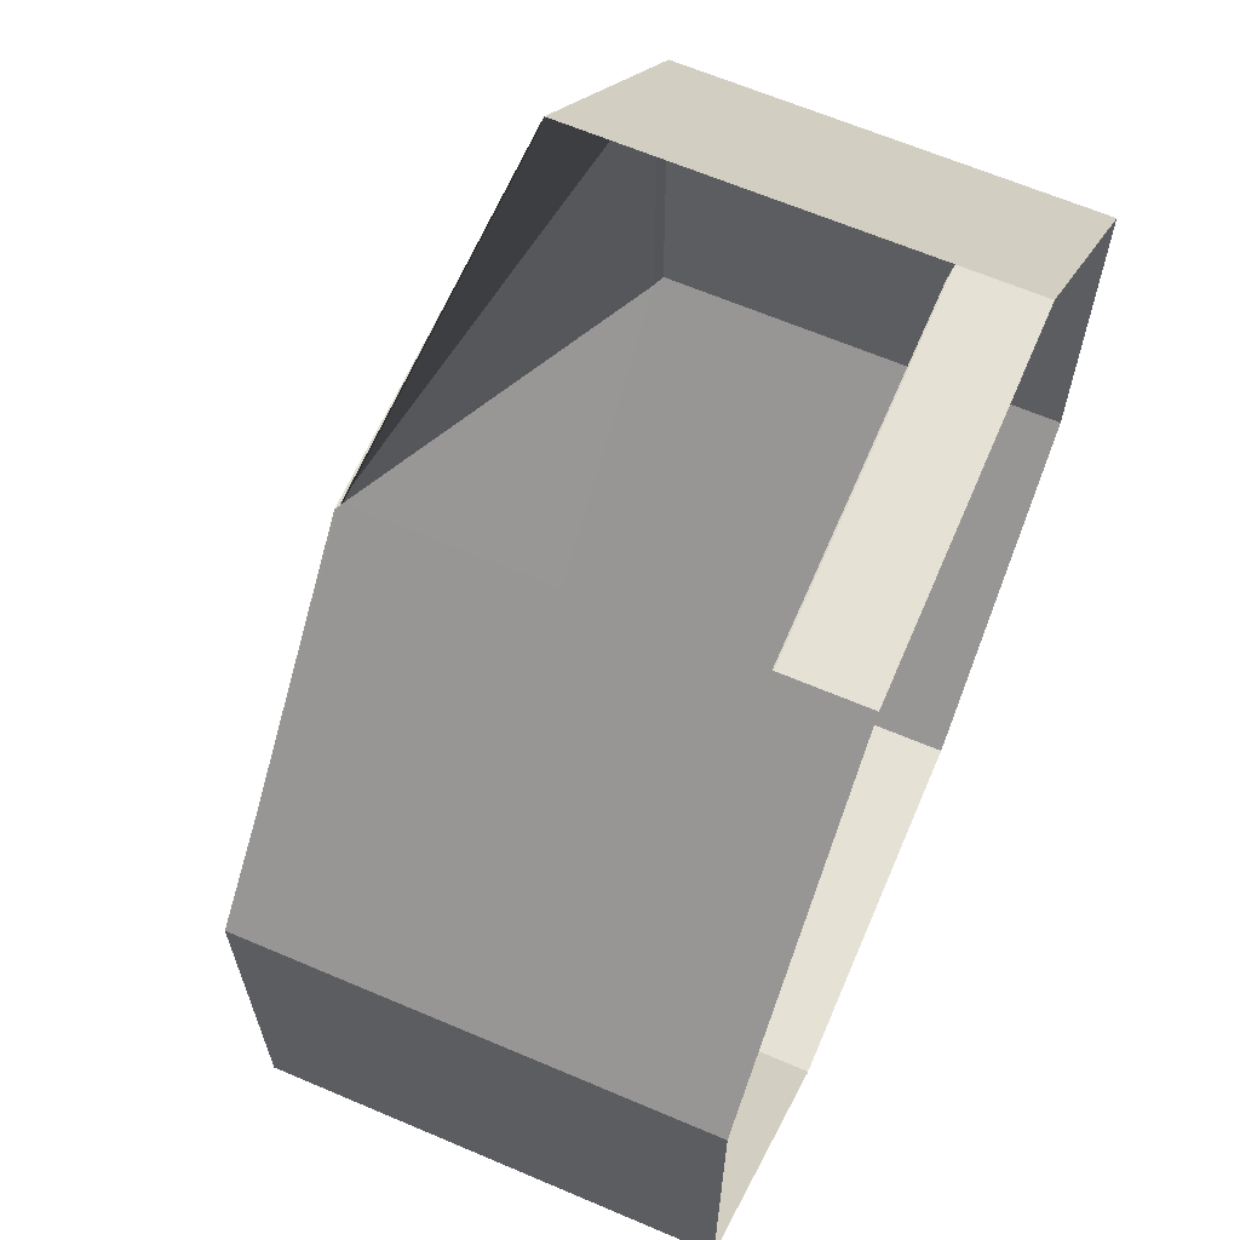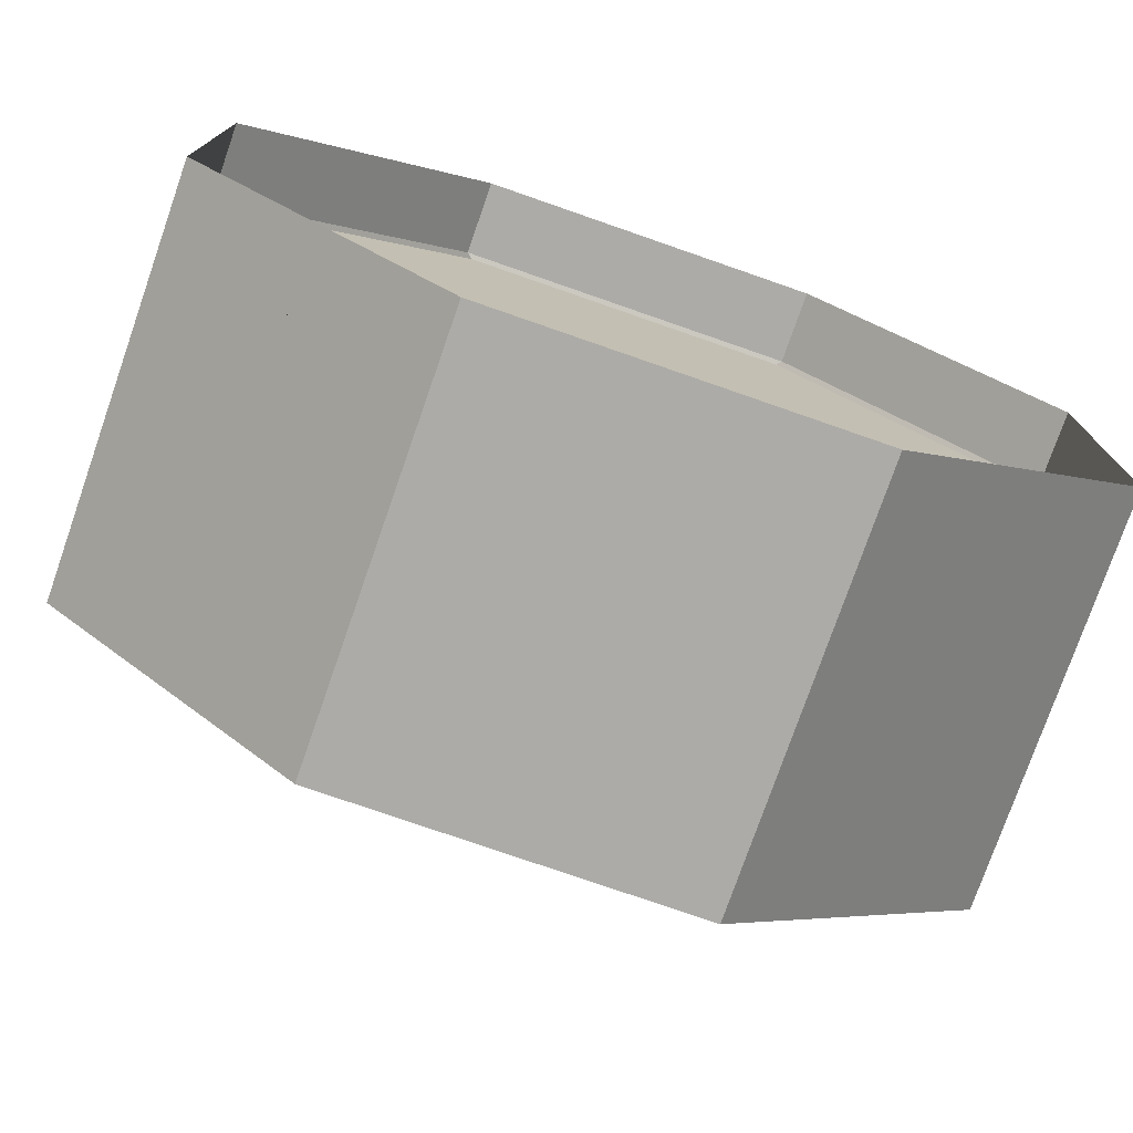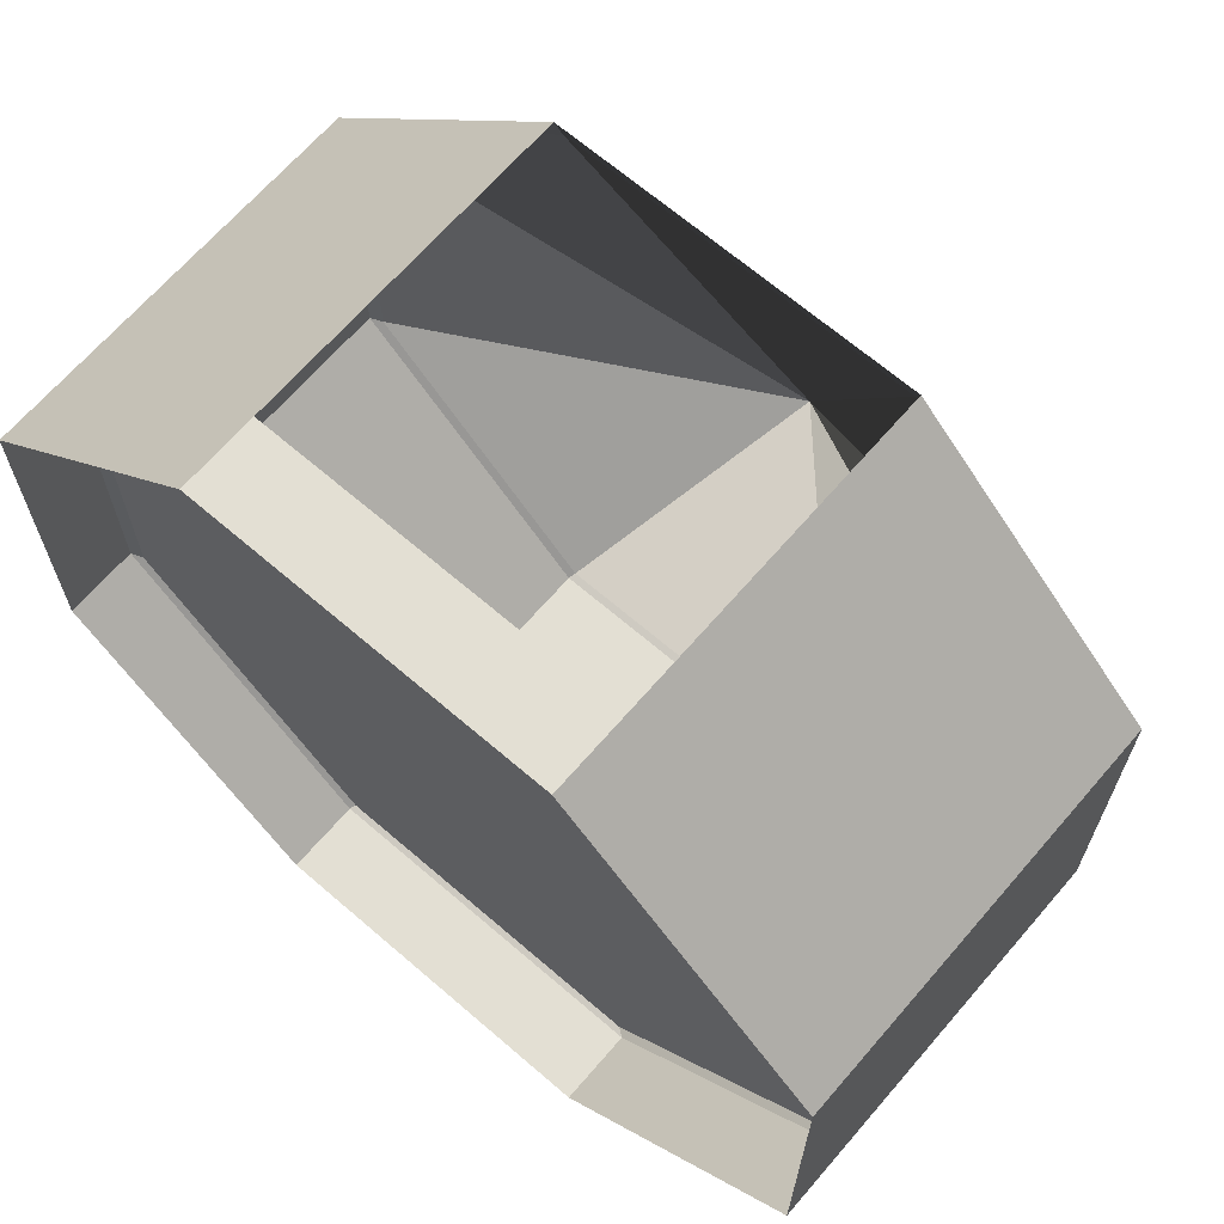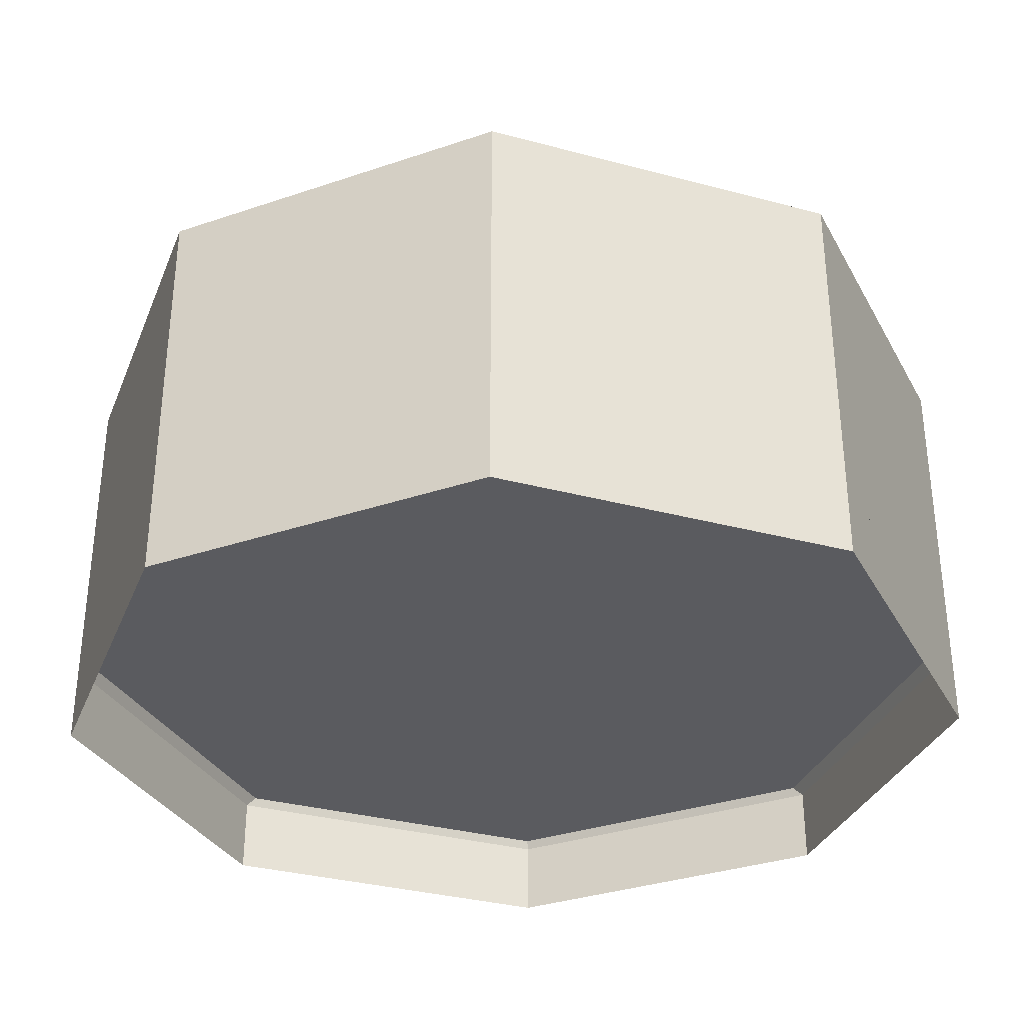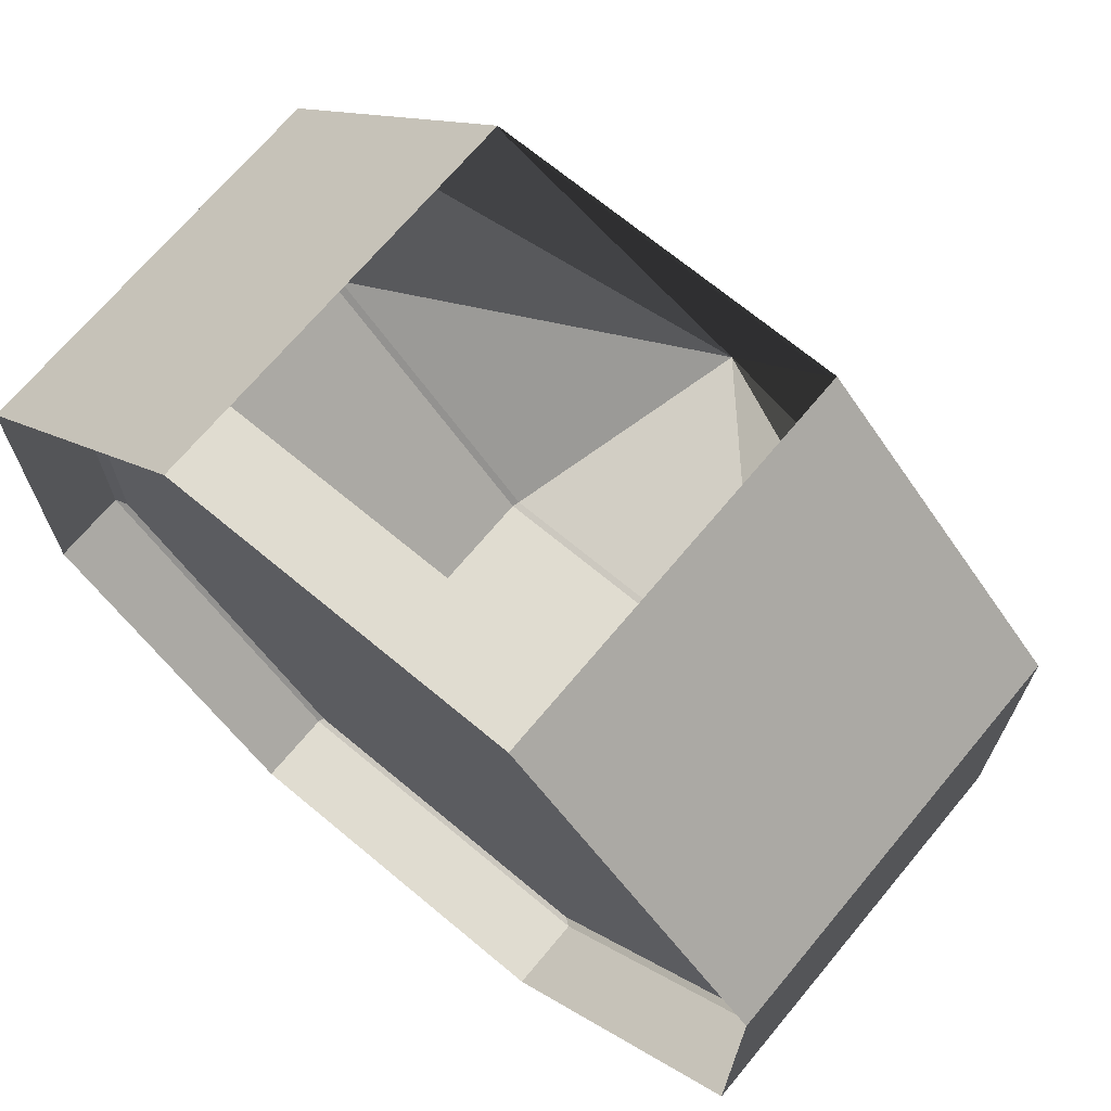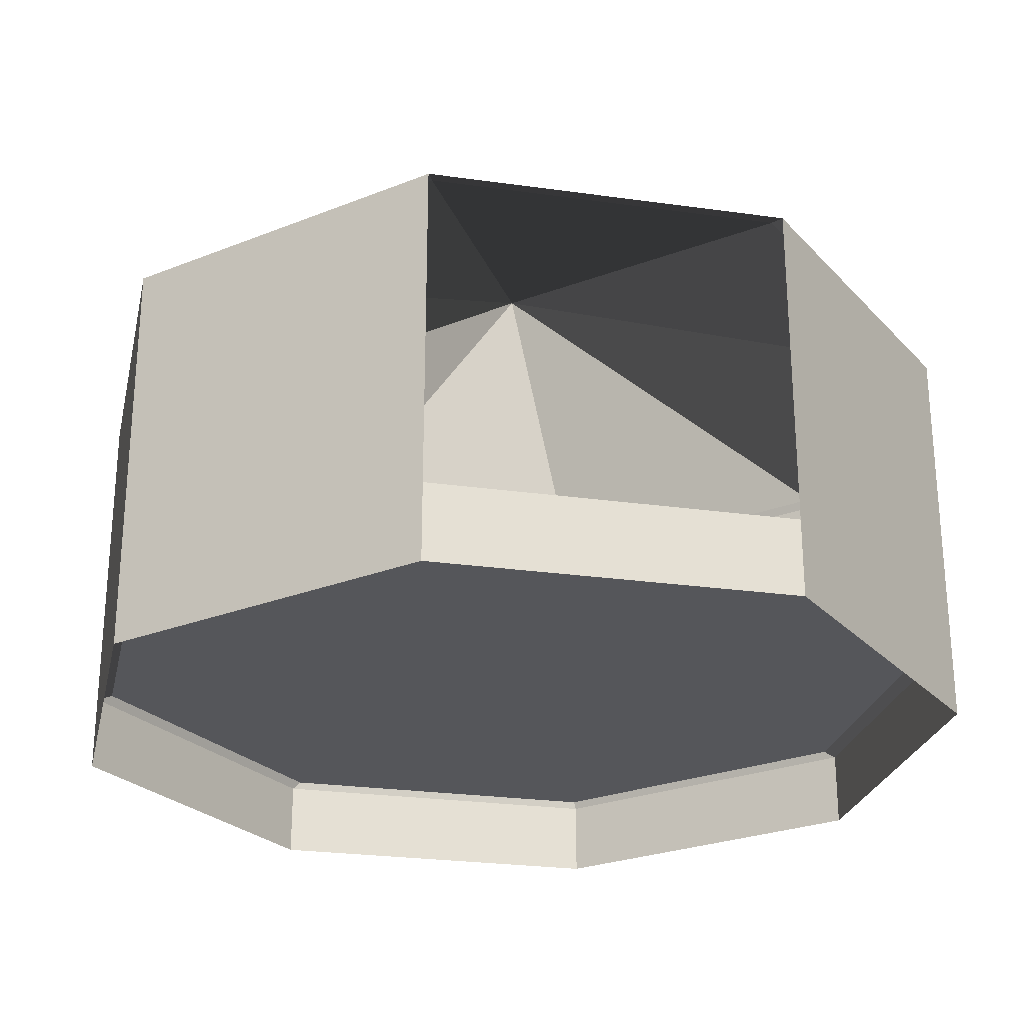
<metadata>
{"format":"obj","ext":"obj","renderer":"f3d","projection":"perspective","resolution":1024,"background":"white","views":[{"elev":65.0,"azim":-66.8,"up":"+Z"},{"elev":-76.4,"azim":-19.2,"up":"+Z"},{"elev":66.9,"azim":40.8,"up":"+Z"},{"elev":-33.4,"azim":-155.1,"up":"+Y"},{"elev":69.5,"azim":39.8,"up":"+Z"},{"elev":-25.8,"azim":-12.6,"up":"+Y"}]}
</metadata>
<code>
o RoomCylinder
g FloorCylinder
v -11.09 -3.092 -4.592
v -11.09 -1.092 -4.592
v -11.09 -3.092 4.592
v -11.09 -1.092 4.592
v -4.592 -3.092 11.09
v -4.592 -1.092 11.09
v 4.592 -3.092 11.09
v 4.592 -1.092 11.09
v 11.09 -3.092 4.592
v 11.09 -1.092 4.592
v 11.09 -3.092 -4.592
v 11.09 -1.092 -4.592
v 4.592 -3.092 -11.09
v 4.592 -1.092 -11.09
v -4.592 -3.092 -11.09
v -4.592 -1.092 -11.09
v -10.69 -1.008 -4.43
v -10.69 -1.008 4.43
v -4.43 -1.008 10.69
v 4.43 -1.008 10.69
v 10.69 -1.008 4.43
v 10.69 -1.008 -4.43
v 4.43 -1.008 -10.69
v -4.43 -1.008 -10.69
v 0 -1.008 0
f 18 25 17
f 19 25 18
f 20 25 19
f 21 25 20
f 22 25 21
f 23 25 22
f 24 25 23
f 17 25 24
f 4 2 1
f 1 3 4
f 8 6 5
f 5 7 8
f 10 8 7
f 7 9 10
f 12 10 9
f 9 11 12
f 14 12 11
f 11 13 14
f 16 14 13
f 13 15 16
f 2 16 15
f 15 1 2
f 18 17 2
f 2 4 18
f 19 18 4
f 4 6 19
f 20 19 6
f 6 8 20
f 21 20 8
f 8 10 21
f 22 21 10
f 10 12 22
f 23 22 12
f 12 14 23
f 24 23 14
f 14 16 24
f 17 24 16
f 16 2 17
f 4 3 5
f 5 6 4
g DomeCylinder
v -11.09 -3.092 -4.592
v -11.09 7.429 -4.592
v -11.09 -3.092 4.592
v -11.09 7.429 4.592
v 4.592 -3.092 11.09
v 4.592 7.429 11.09
v 11.09 -3.092 4.592
v 11.09 7.429 4.592
v 11.09 -3.092 -4.592
v 11.09 7.429 -4.592
v 4.592 -3.092 -11.09
v 4.592 7.429 -11.09
v -4.592 -3.092 -11.09
v -4.592 7.429 -11.09
v -10.69 7.513 -4.43
v -10.69 7.513 4.43
v -4.592 7.429 11.09
v -4.43 7.513 10.69
v 4.43 7.513 10.69
v 10.69 7.513 4.43
v 10.69 7.513 -4.43
v 4.43 7.513 -10.69
v -4.43 7.513 -10.69
v 0 10.8 0
v -4.592 -3.092 11.09
f 40 49 41
f 41 49 43
f 43 49 44
f 44 49 45
f 45 49 46
f 46 49 47
f 47 49 48
f 48 49 40
f 27 29 28
f 28 26 27
f 31 33 32
f 32 30 31
f 33 35 34
f 34 32 33
f 35 37 36
f 36 34 35
f 37 39 38
f 38 36 37
f 39 27 26
f 26 38 39
f 40 41 29
f 29 27 40
f 41 43 42
f 42 29 41
f 43 44 31
f 31 42 43
f 44 45 33
f 33 31 44
f 45 46 35
f 35 33 45
f 46 47 37
f 37 35 46
f 47 48 39
f 39 37 47
f 48 40 27
f 27 39 48
f 29 42 50
f 50 28 29

</code>
